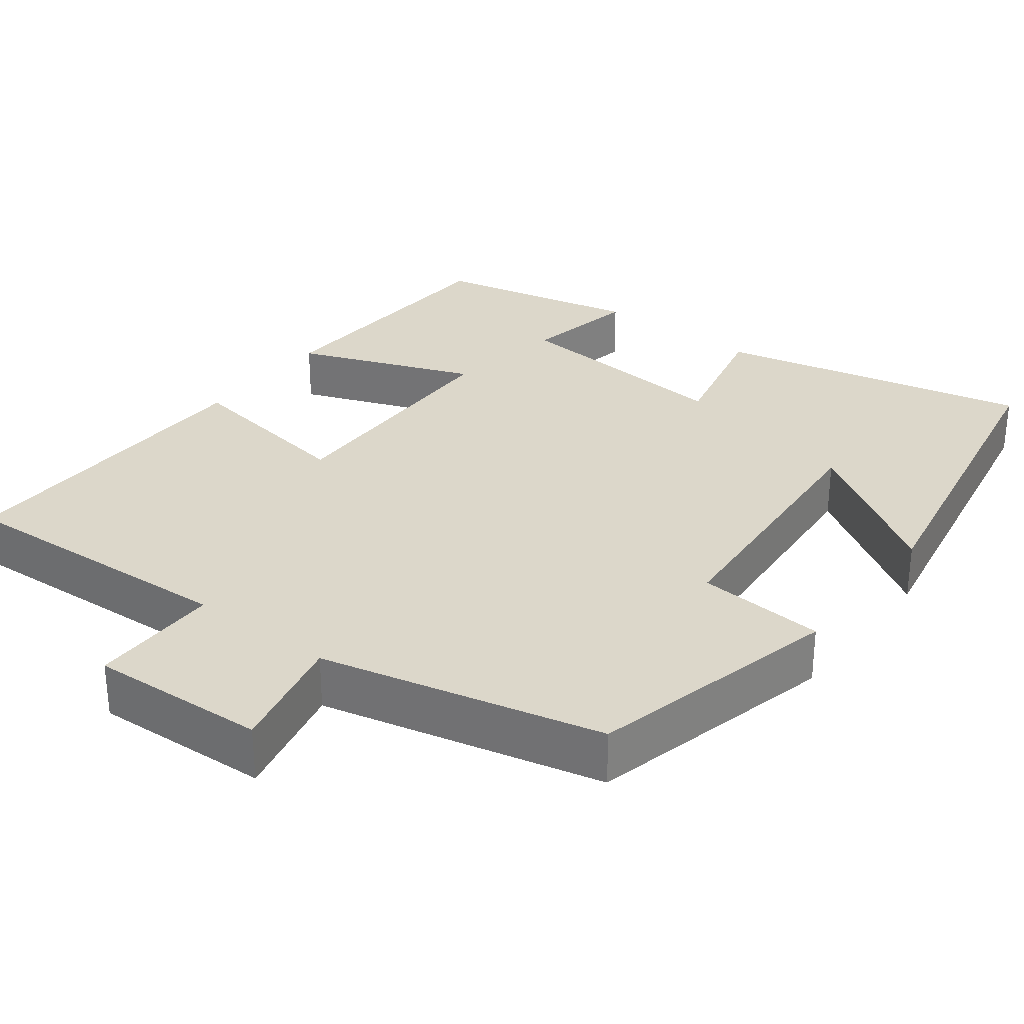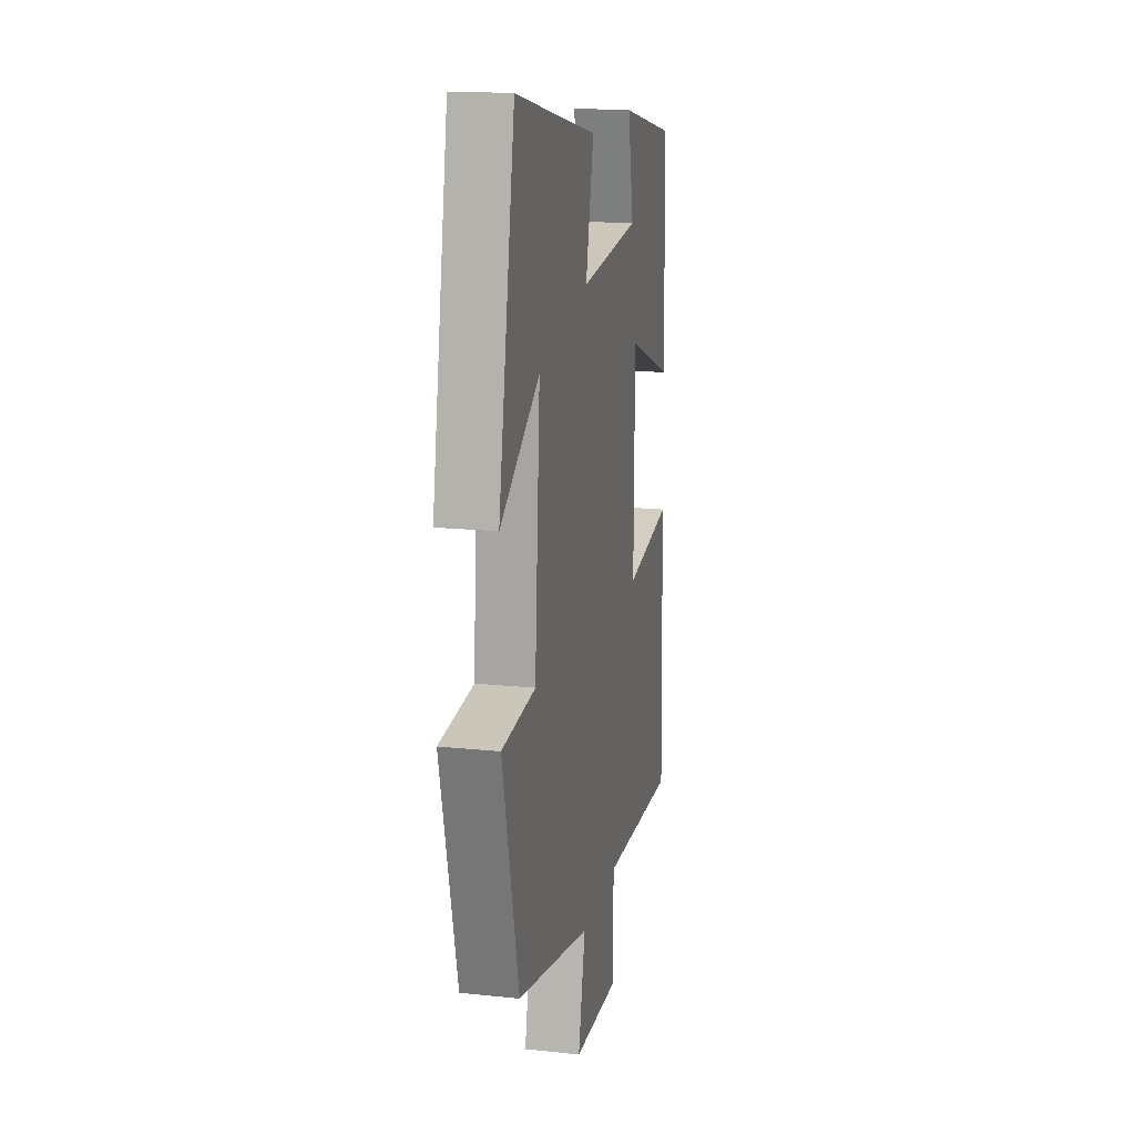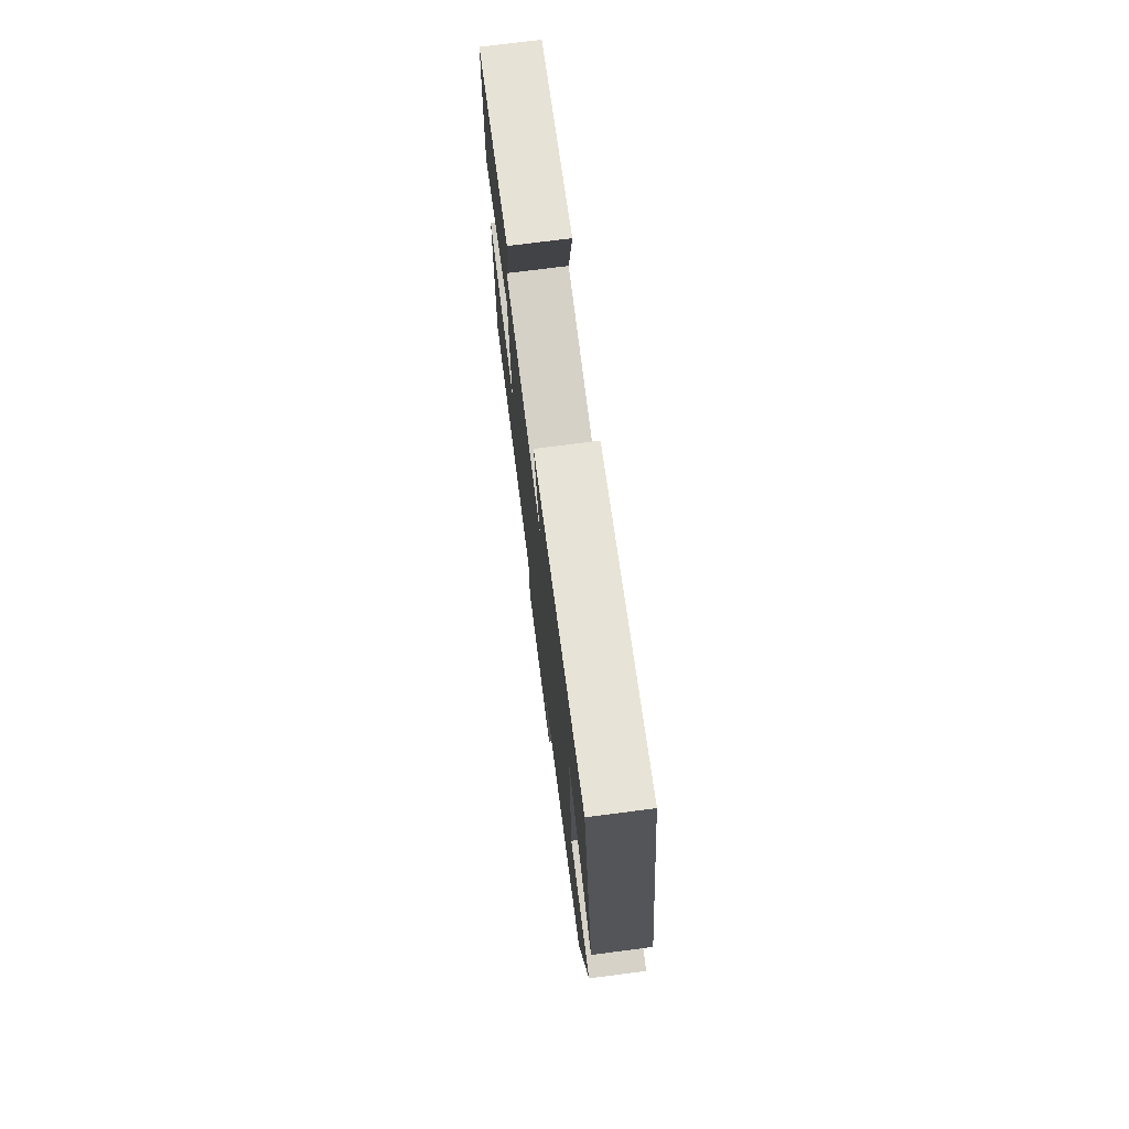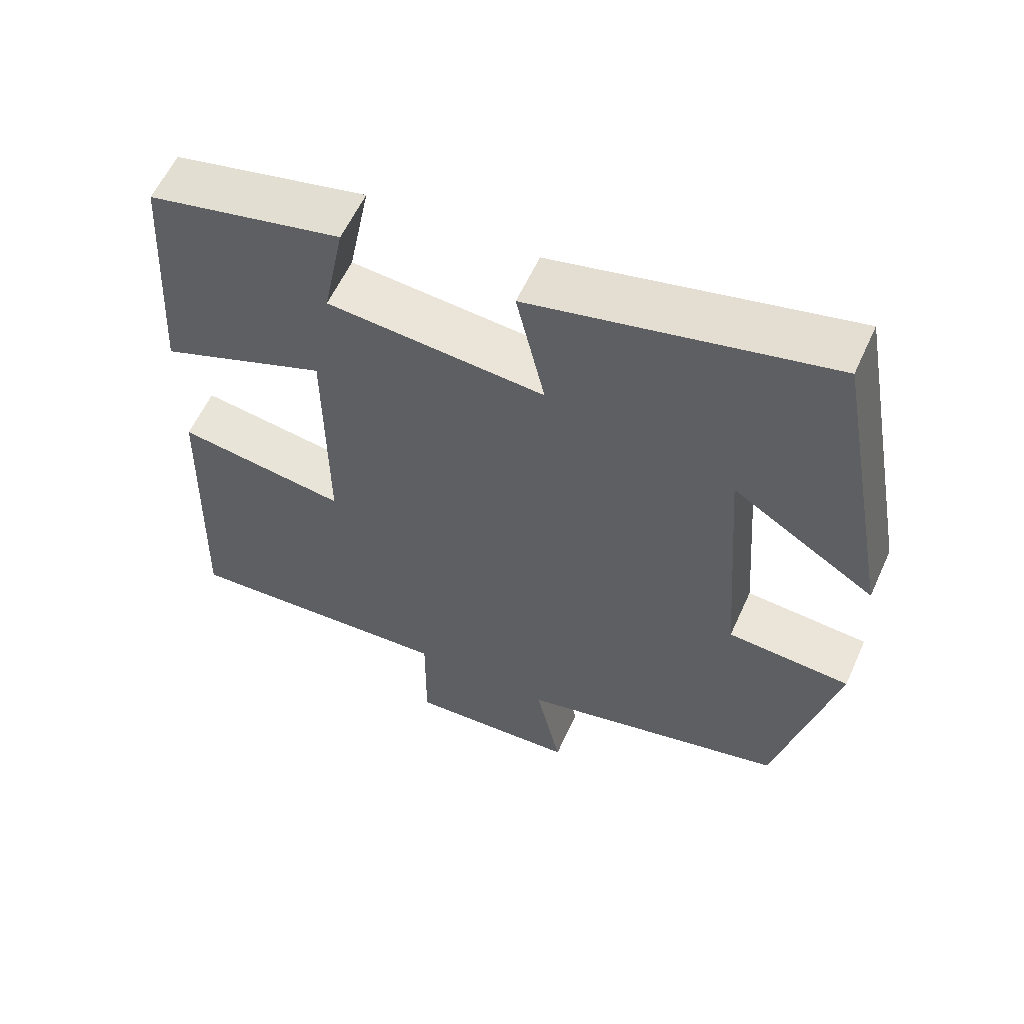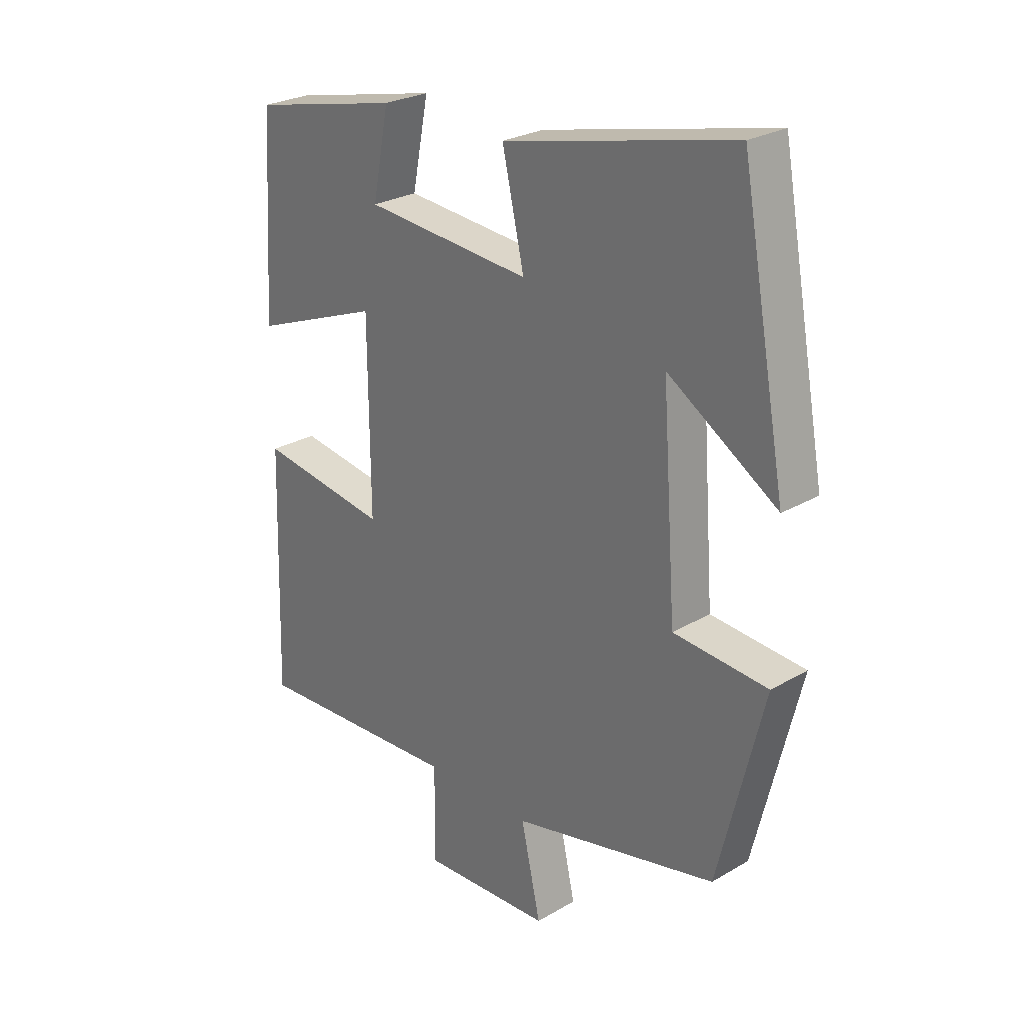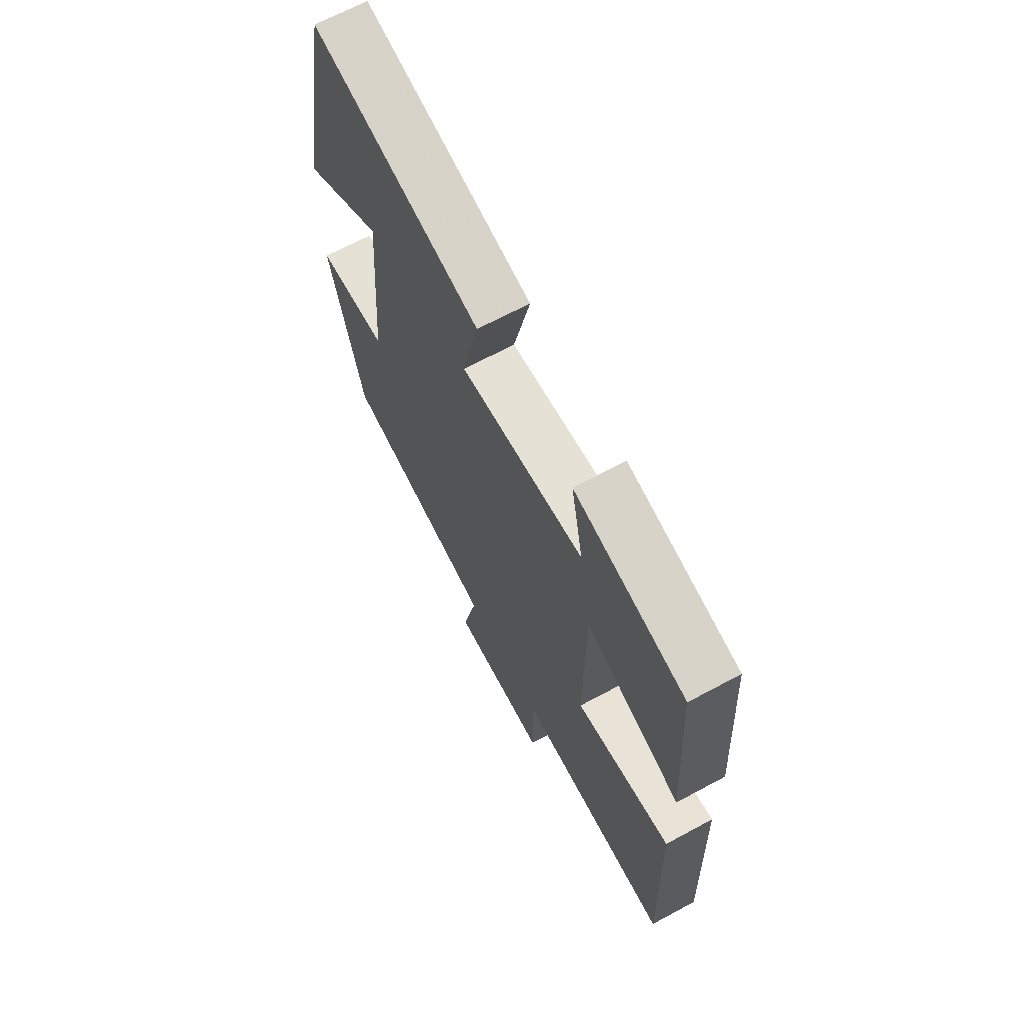
<metadata>
{"format":"obj","ext":"obj","renderer":"f3d","projection":"perspective","resolution":1024,"background":"white","views":[{"elev":30.8,"azim":-142.6,"up":"+Y"},{"elev":17.2,"azim":-78.1,"up":"+Z"},{"elev":74.5,"azim":-97.3,"up":"+Z"},{"elev":58.7,"azim":-155.7,"up":"+Z"},{"elev":26.3,"azim":-132.6,"up":"+Z"},{"elev":67.0,"azim":61.6,"up":"+Z"}]}
</metadata>
<code>
v -0.42 0.07 -0.414
v -0.5 0.07 -0.086
v -0.333 0.07 -0.074
v -0.307 0.07 0.278
v -0.5 0.07 0.156
v -0.419 0.07 0.592
v -0.014 0.07 0.5
v -0.053 0.07 0.329
v 0.243 0.07 0.353
v 0.214 0.07 0.5
v 0.479 0.07 0.441
v 0.5 0.07 0.101
v 0.271 0.07 0.19
v 0.269 0.07 -0.134
v 0.5 0.07 -0.099
v 0.513 0.07 -0.521
v 0.14 0.07 -0.5
v 0.141 0.07 -0.669
v -0.089 0.07 -0.657
v -0.054 0.07 -0.5
v -0.42 0 -0.414
v -0.5 0 -0.086
v -0.333 0 -0.074
v -0.307 0 0.278
v -0.5 0 0.156
v -0.419 0 0.592
v -0.014 0 0.5
v -0.053 0 0.329
v 0.243 0 0.353
v 0.214 0 0.5
v 0.479 0 0.441
v 0.5 0 0.101
v 0.271 0 0.19
v 0.269 0 -0.134
v 0.5 0 -0.099
v 0.513 0 -0.521
v 0.14 0 -0.5
v 0.141 0 -0.669
v -0.089 0 -0.657
v -0.054 0 -0.5
f 17 18 19 20
f 17 20 1 2
f 14 15 16 17
f 13 14 17
f 11 12 13
f 9 10 11
f 9 11 13
f 8 9 13 17
f 4 5 6 7
f 3 4 7 8
f 17 2 3
f 3 8 17
f 40 39 38 37
f 22 21 40 37
f 37 36 35 34
f 37 34 33
f 33 32 31
f 31 30 29
f 33 31 29
f 37 33 29 28
f 27 26 25 24
f 28 27 24 23
f 23 22 37
f 37 28 23
f 1 21 22 2
f 2 22 23 3
f 3 23 24 4
f 4 24 25 5
f 5 25 26 6
f 6 26 27 7
f 7 27 28 8
f 8 28 29 9
f 9 29 30 10
f 10 30 31 11
f 11 31 32 12
f 12 32 33 13
f 13 33 34 14
f 14 34 35 15
f 15 35 36 16
f 16 36 37 17
f 17 37 38 18
f 18 38 39 19
f 19 39 40 20
f 20 40 21 1

</code>
